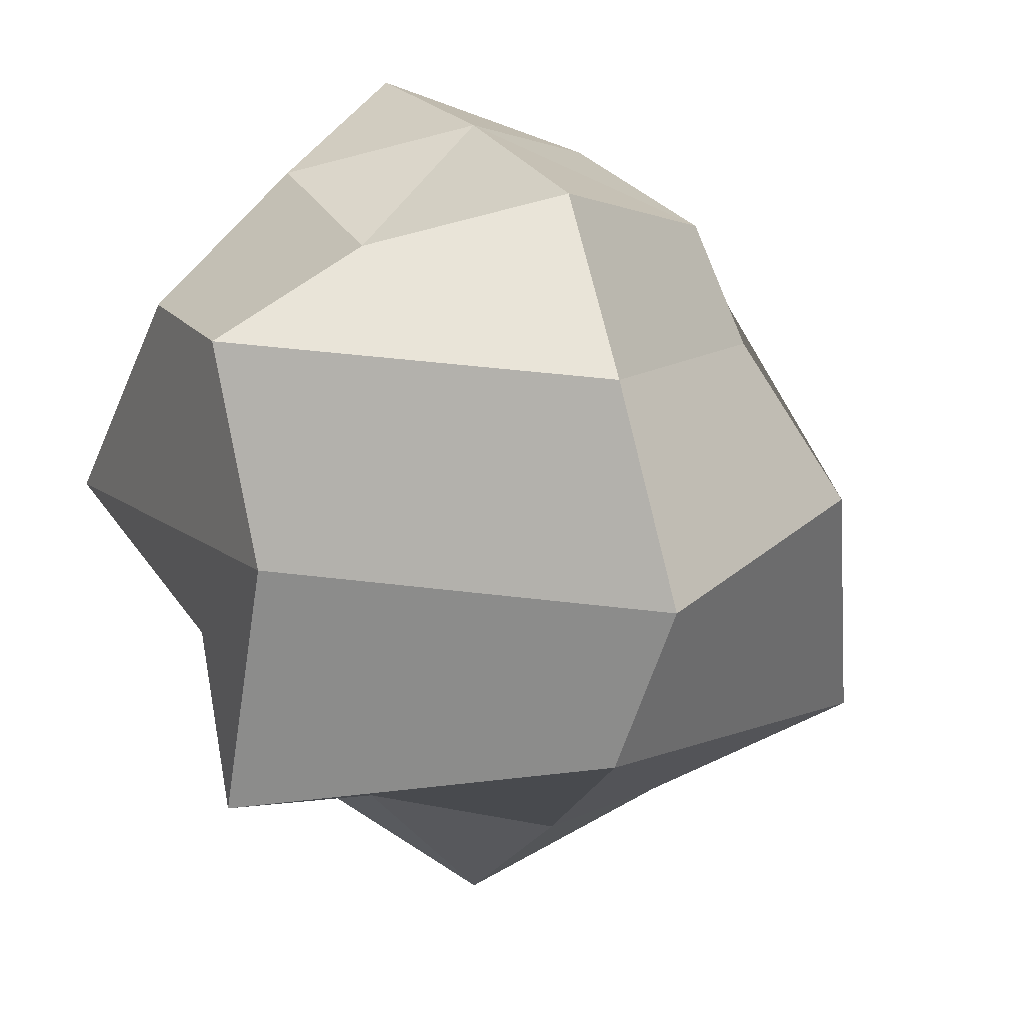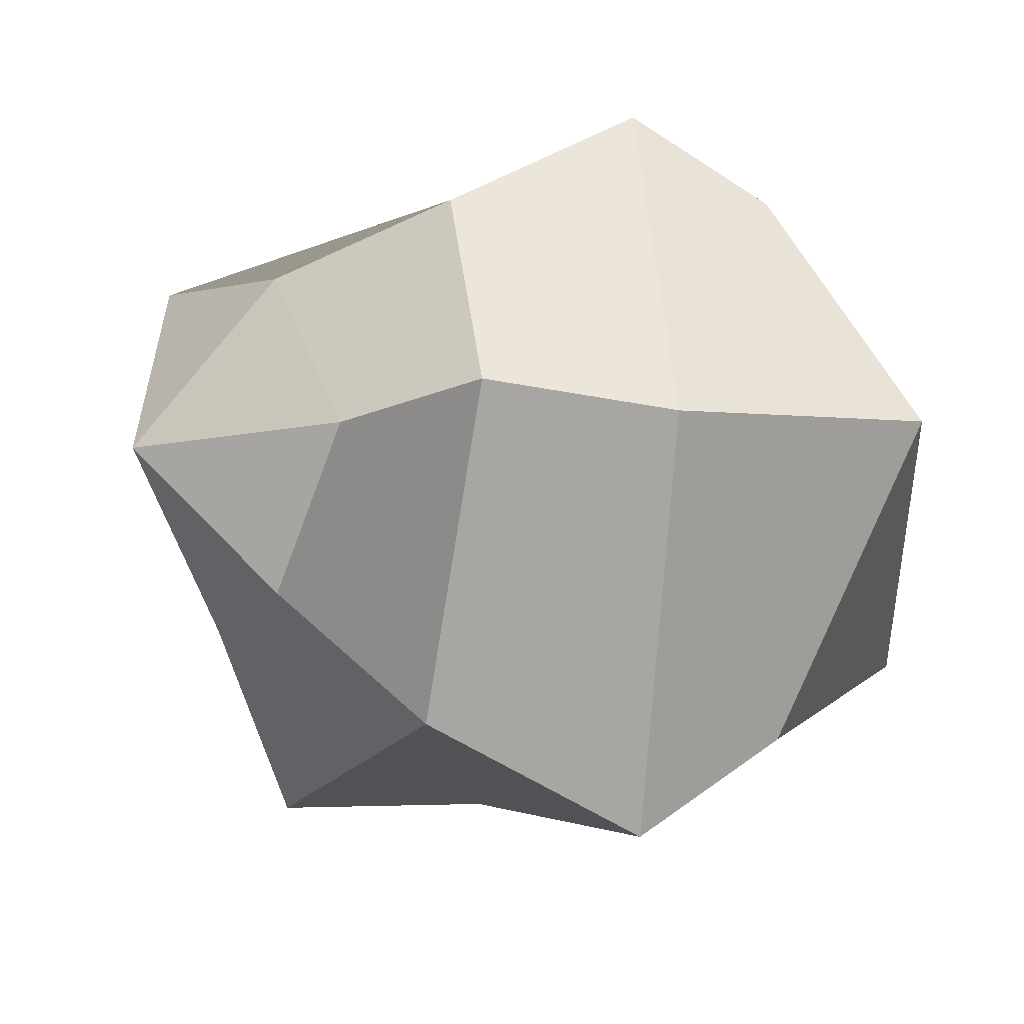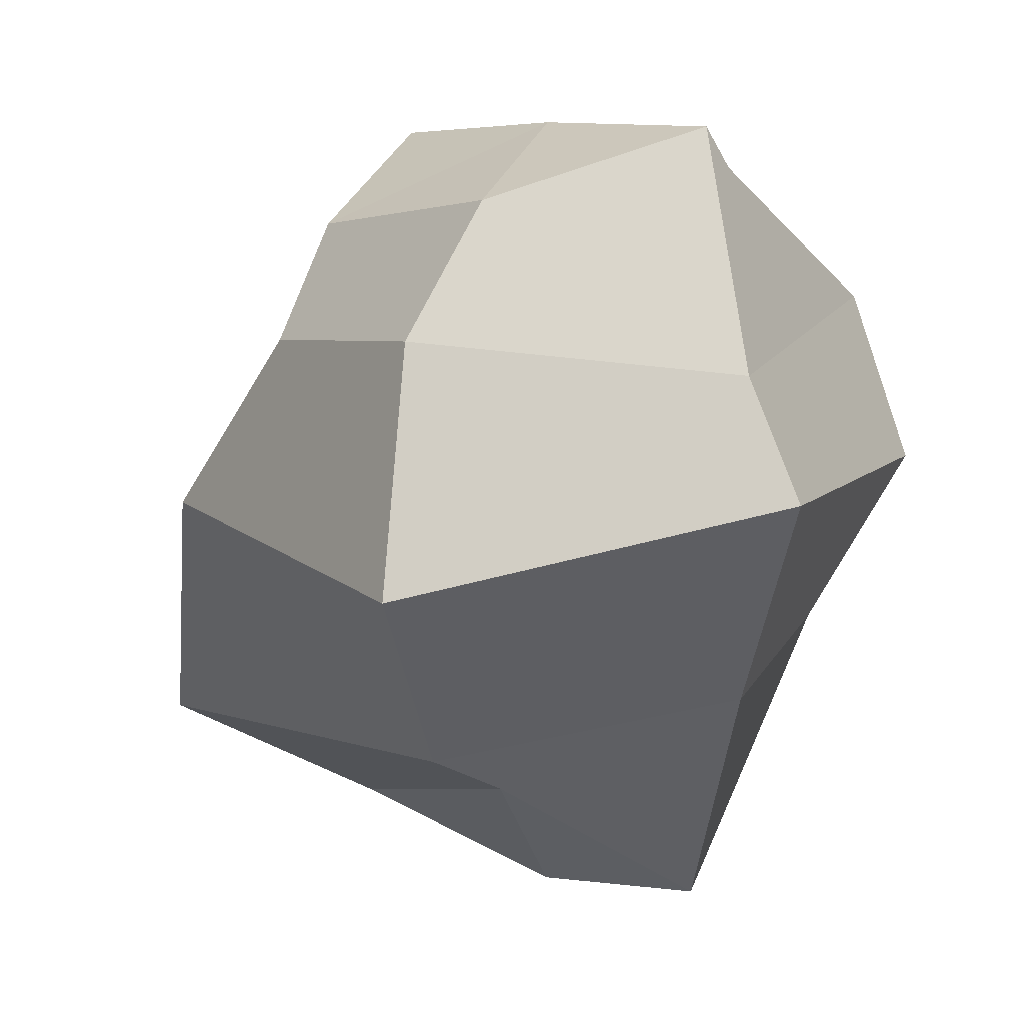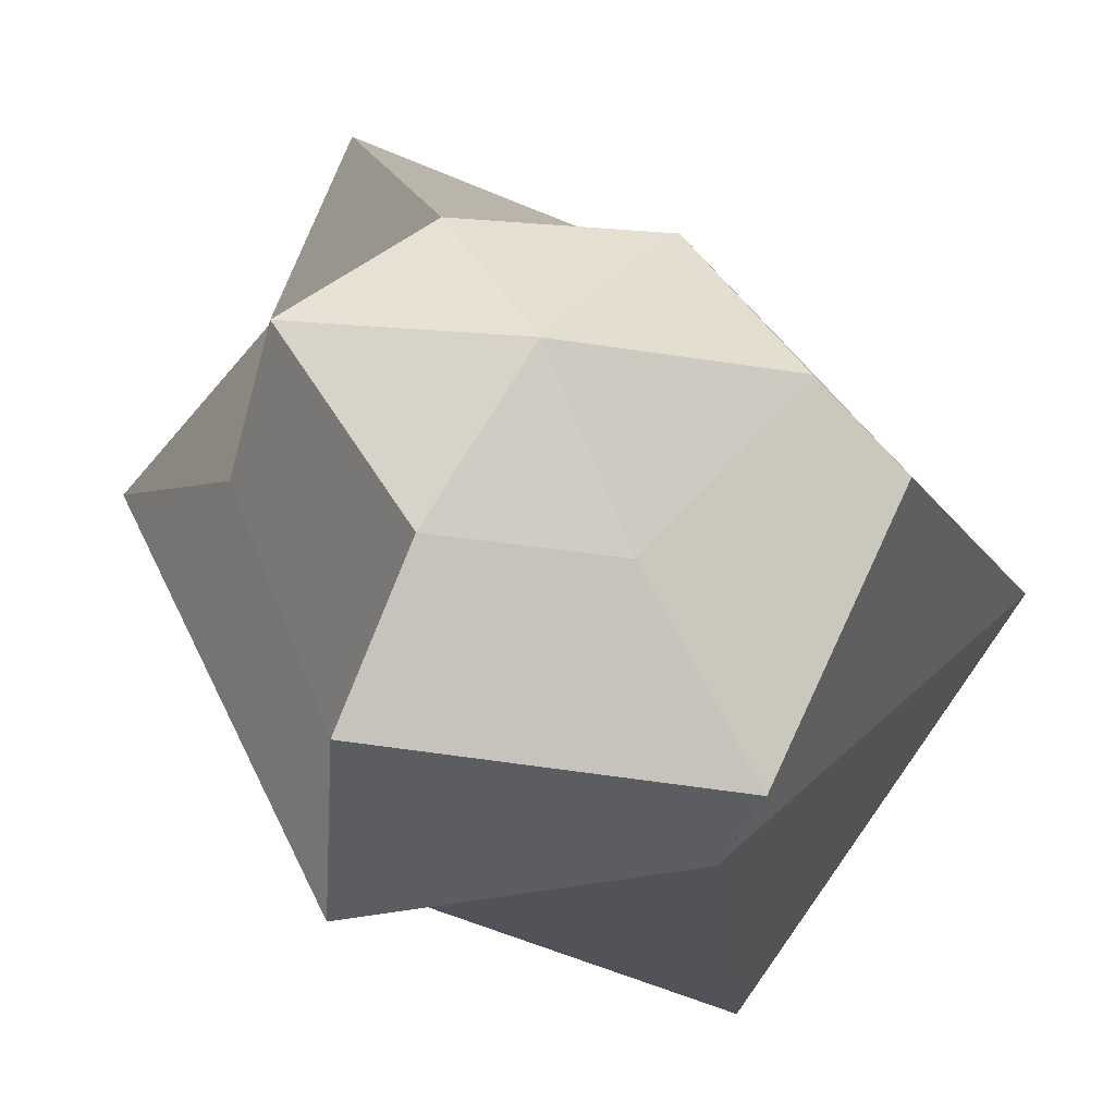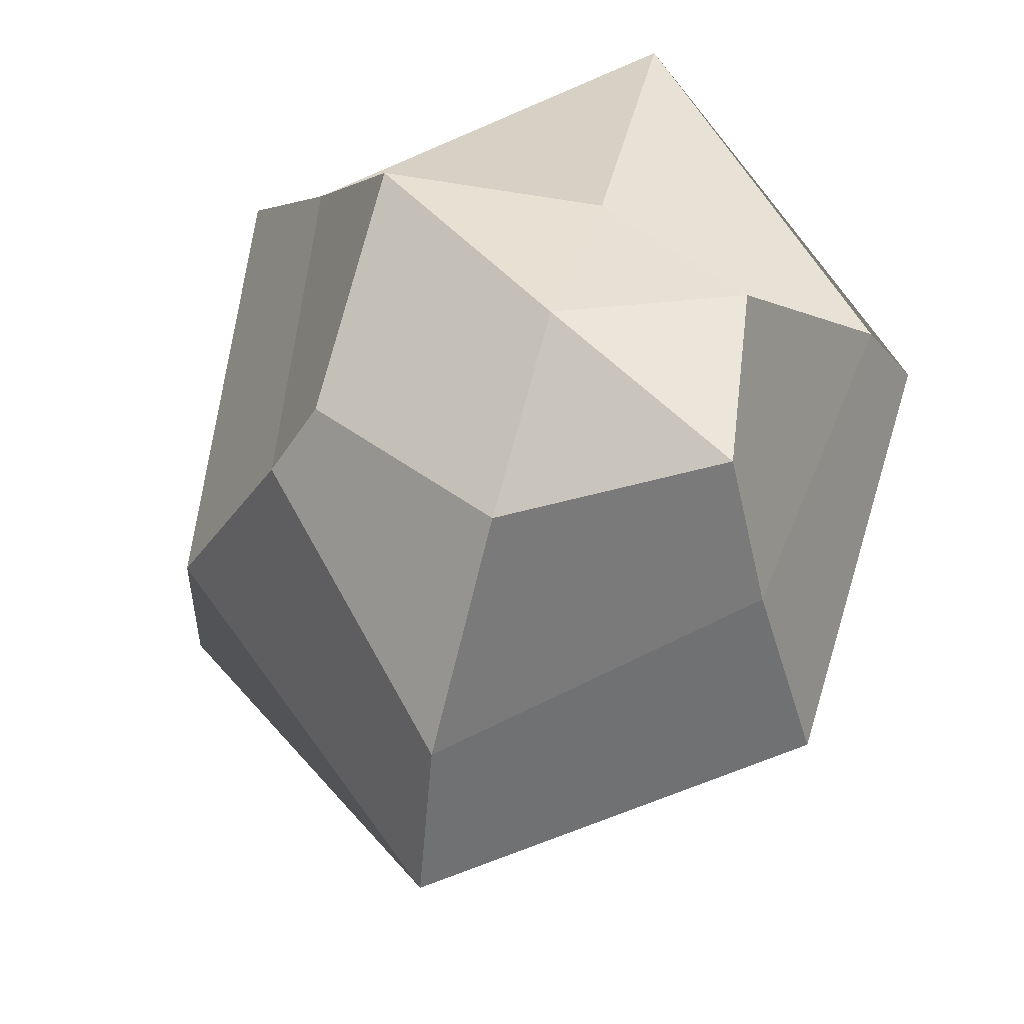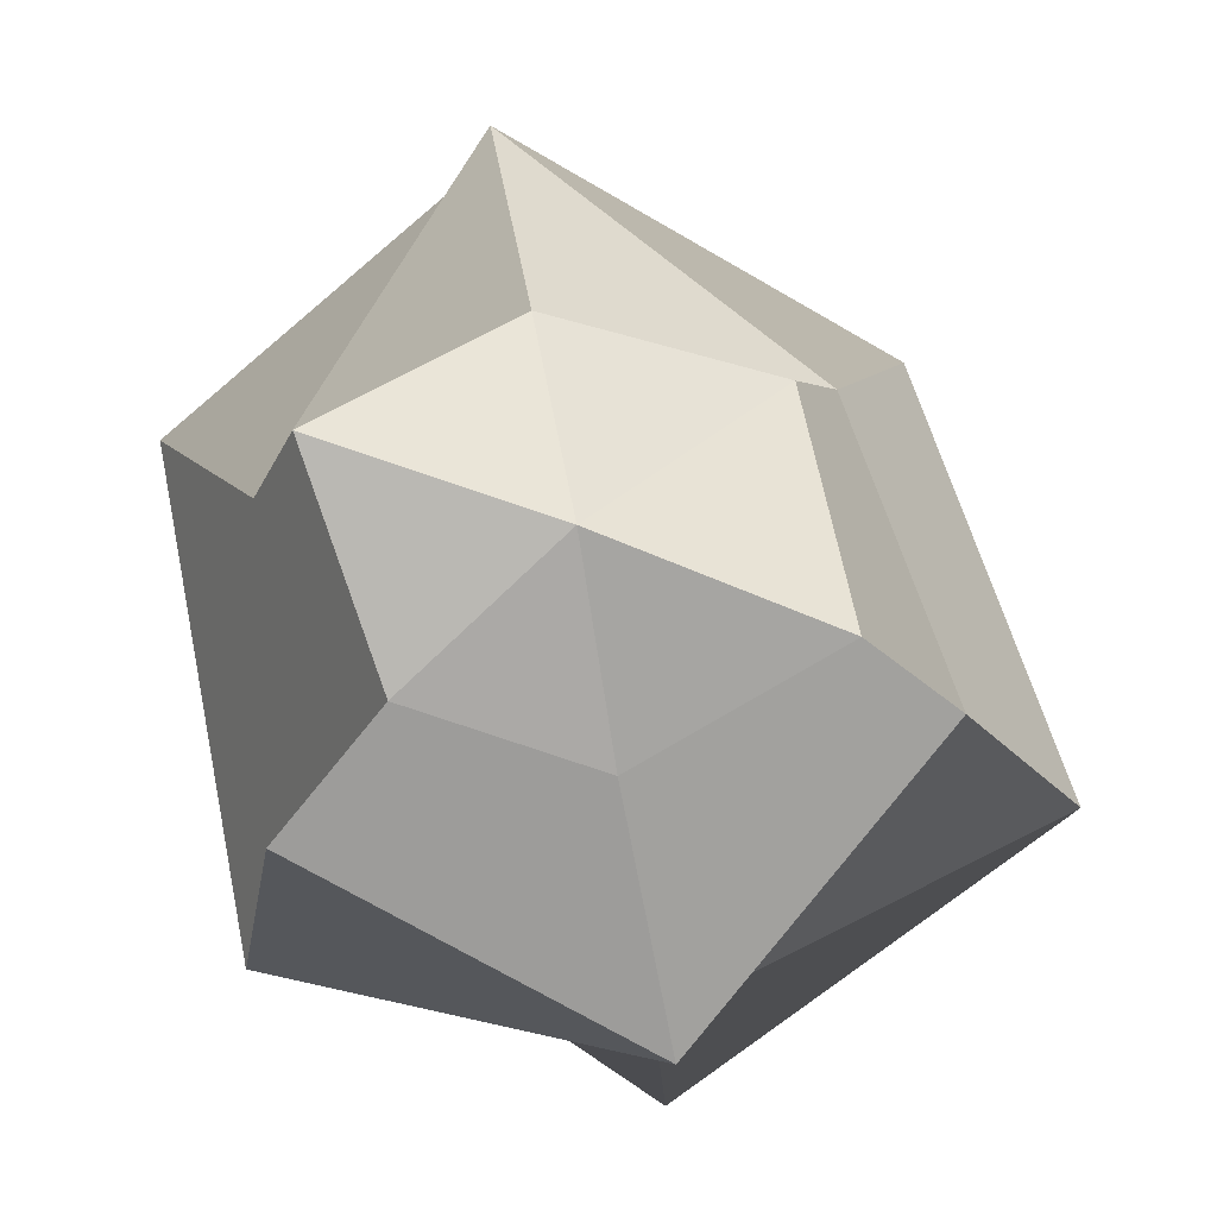
<metadata>
{"format":"obj","ext":"obj","renderer":"f3d","projection":"perspective","resolution":1024,"background":"white","views":[{"elev":16.5,"azim":125.5,"up":"+Y"},{"elev":-11.3,"azim":68.4,"up":"+Z"},{"elev":15.8,"azim":-70.2,"up":"+Y"},{"elev":58.1,"azim":62.4,"up":"+Y"},{"elev":65.7,"azim":-73.9,"up":"+Y"},{"elev":76.8,"azim":79.0,"up":"+Y"}]}
</metadata>
<code>
g default
v 0.2012 -0.83 -0.3988
v -0.25 -0.866 -0.433
v -0.3978 -0.7481 0.007902
v -0.2852 -1.02 0.5164
v 0.25 -0.866 0.433
v 0.4659 -0.7481 0.007902
v 0.433 -0.5 -0.75
v -0.5035 -0.5834 -0.8944
v -0.866 -0.5 -0
v -0.34 -0.4319 0.6557
v 0.4081 -0.4319 0.6557
v 1.046 -0.5834 -0
v 0.6092 0.0129 -1.033
v -0.5 0 -0.866
v -1.18 0.0129 -0
v -0.5894 0.1766 0.8582
v 0.6092 0.0129 0.8792
v 0.8978 0 0.007902
v 0.433 0.5 -0.75
v -0.34 0.4319 -0.6399
v -1.02 0.6092 -0
v -0.34 0.4319 0.6557
v 0.433 0.5 0.75
v 1.046 0.6092 -0
v 0.311 0.911 -0.5164
v -0.2852 0.7437 -0.5164
v -0.5 0.866 -0
v -0.2852 1.046 0.5164
v 0.25 0.866 0.433
v 0.4659 0.7481 0.007902
v 0.0129 -1.18 -0
v 0 1 0
g pSphere1
f 1 2 8 7
f 2 3 9 8
f 3 4 10 9
f 4 5 11 10
f 5 6 12 11
f 6 1 7 12
f 7 8 14 13
f 8 9 15 14
f 9 10 16 15
f 10 11 17 16
f 11 12 18 17
f 12 7 13 18
f 13 14 20 19
f 14 15 21 20
f 15 16 22 21
f 16 17 23 22
f 17 18 24 23
f 18 13 19 24
f 19 20 26 25
f 20 21 27 26
f 21 22 28 27
f 22 23 29 28
f 23 24 30 29
f 24 19 25 30
f 2 1 31
f 3 2 31
f 4 3 31
f 5 4 31
f 6 5 31
f 1 6 31
f 25 26 32
f 26 27 32
f 27 28 32
f 28 29 32
f 29 30 32
f 30 25 32

</code>
